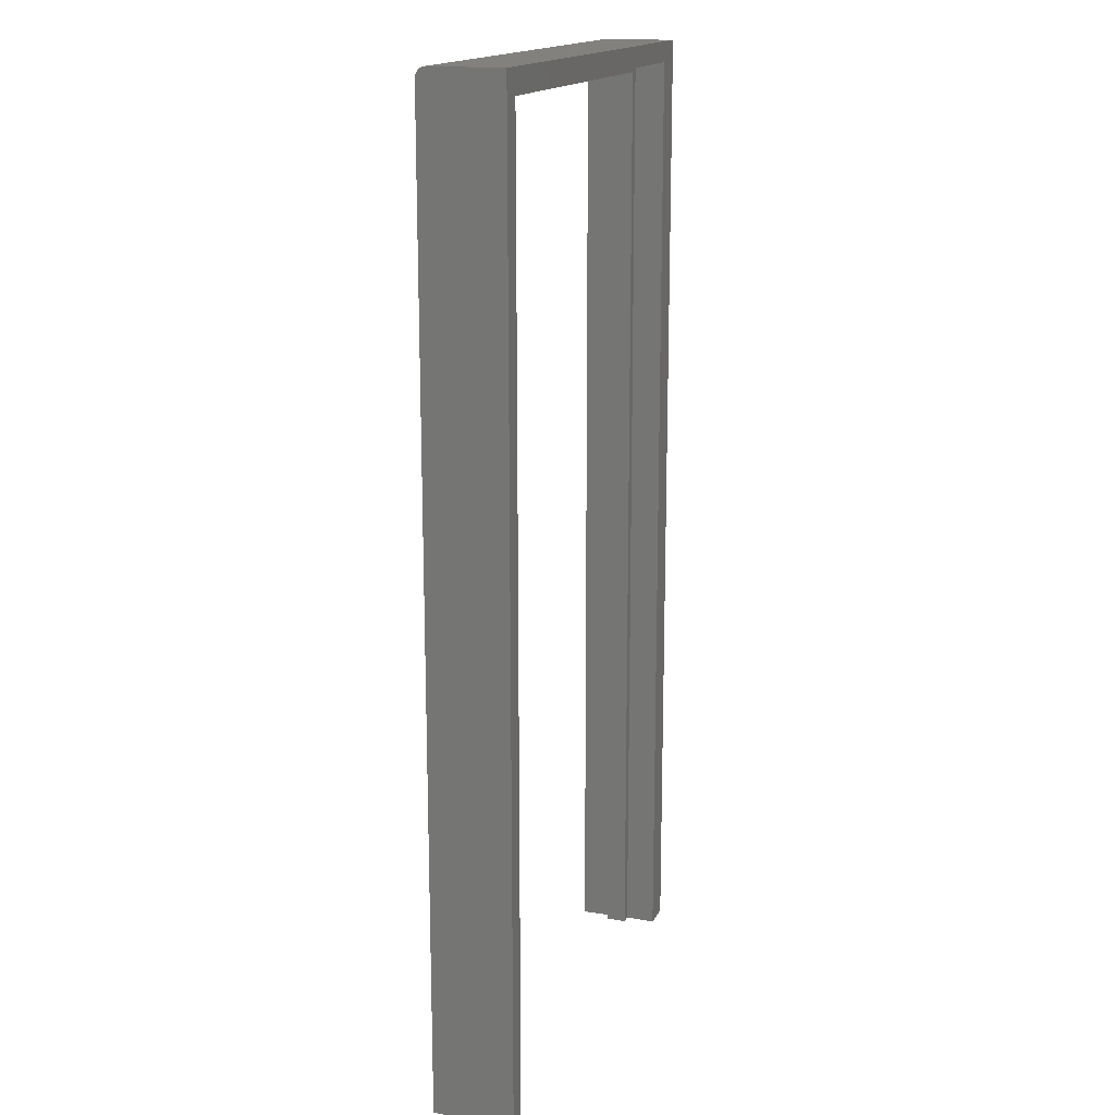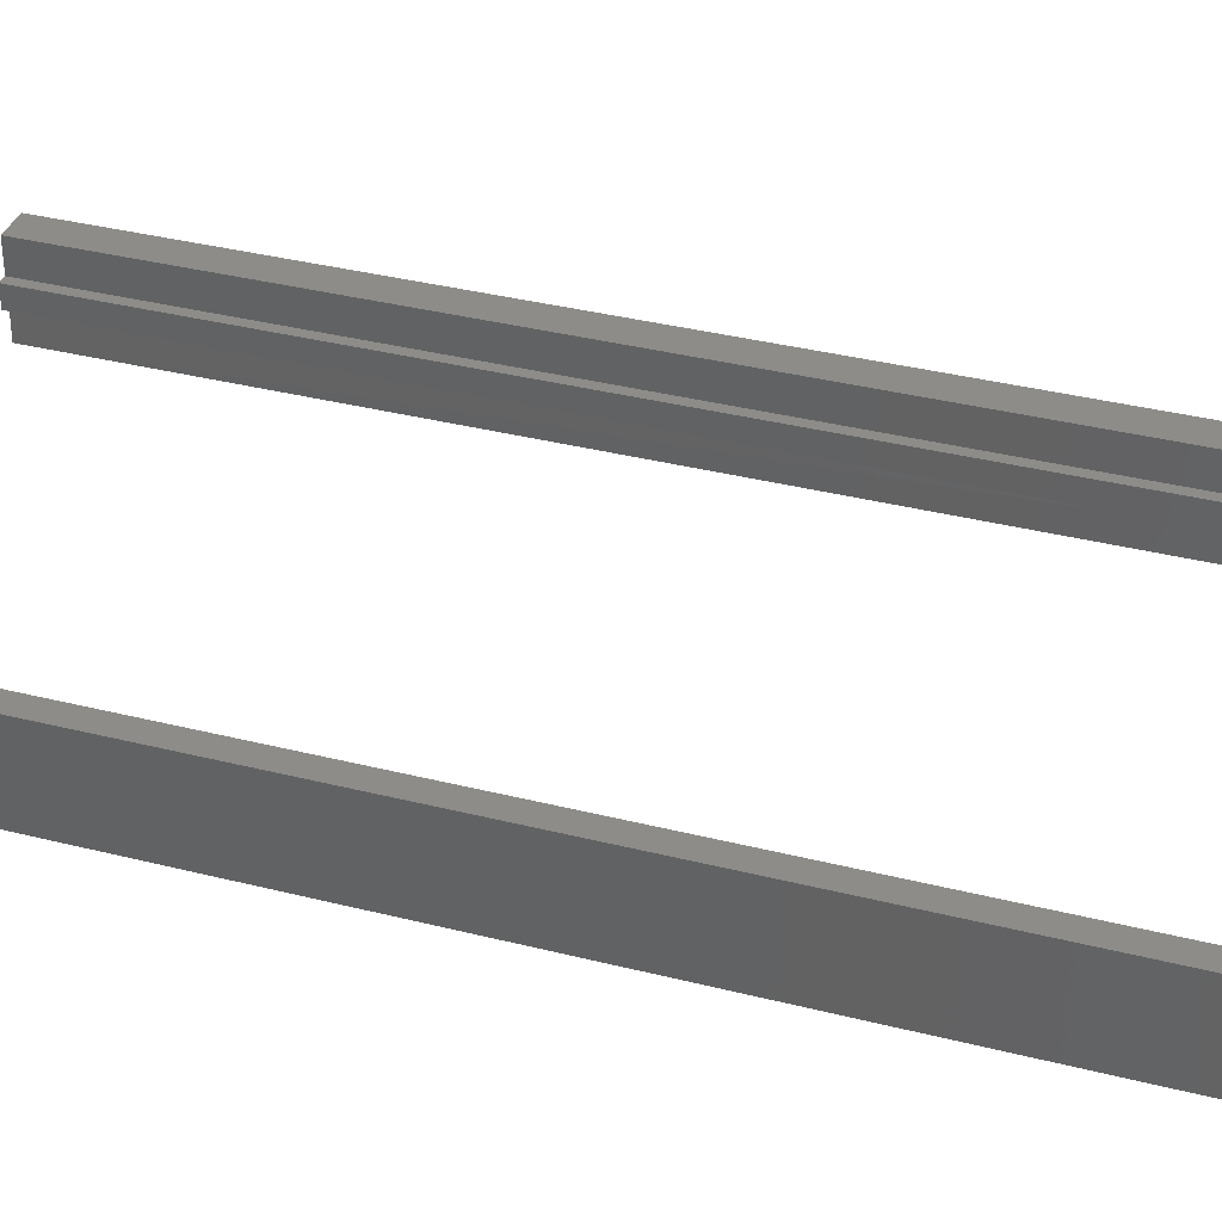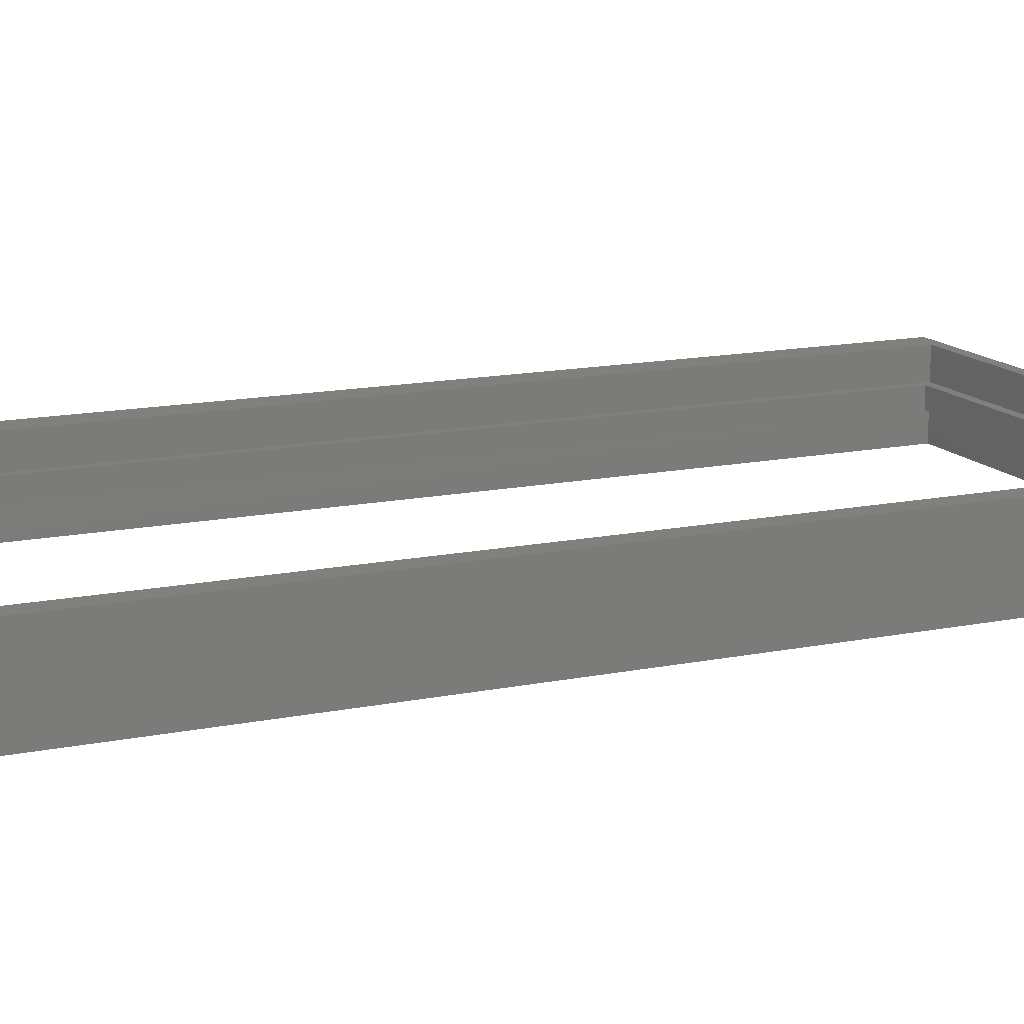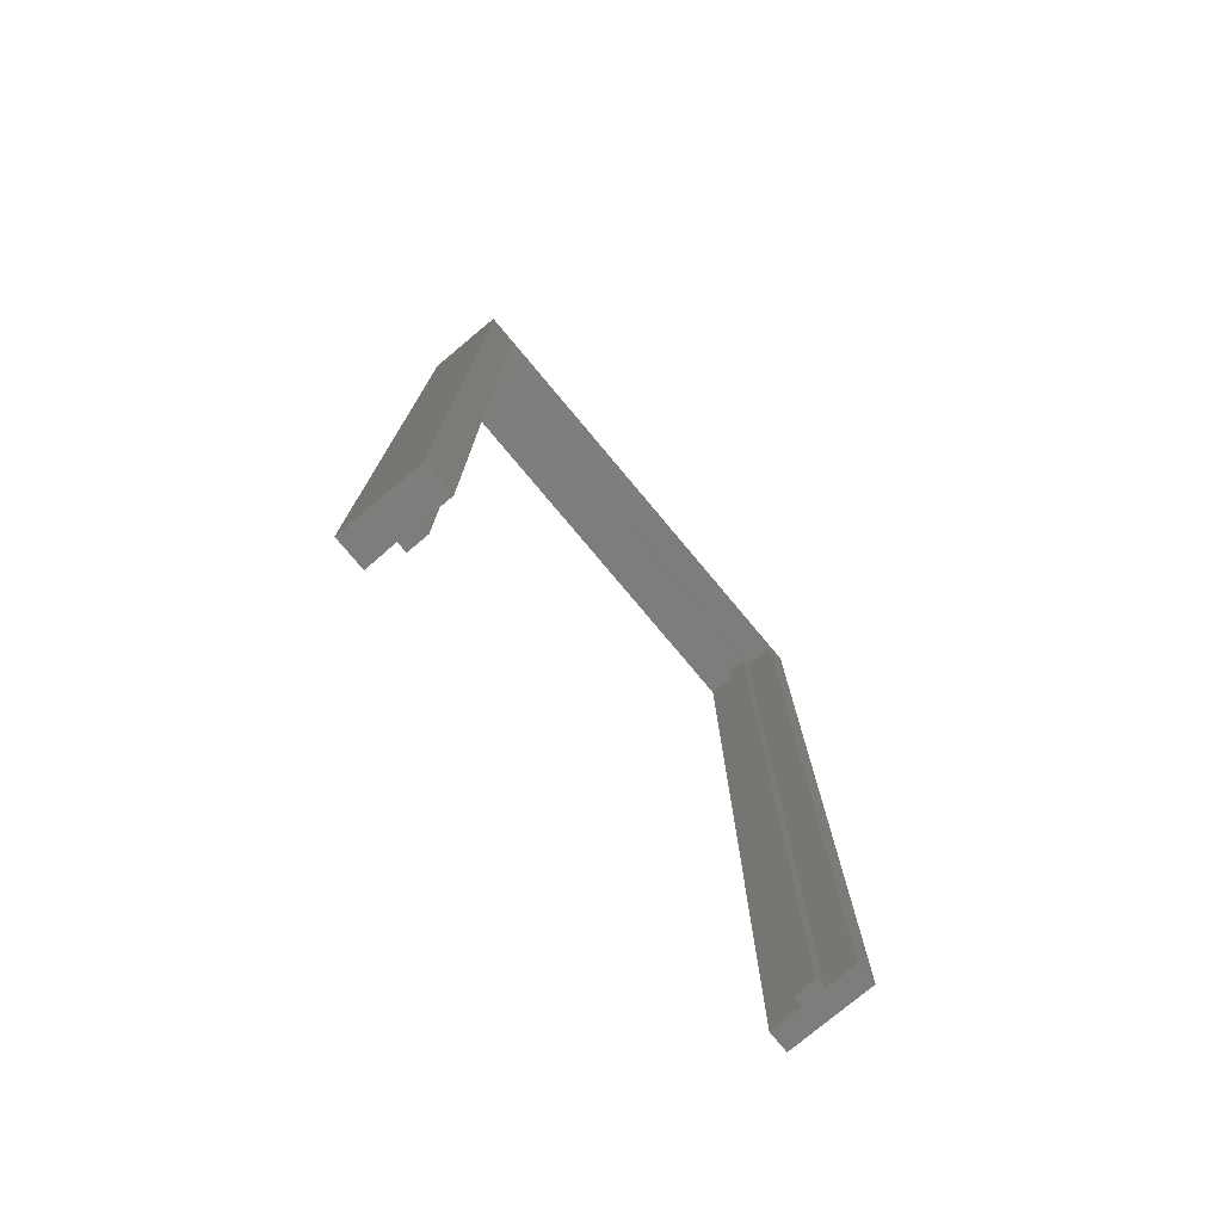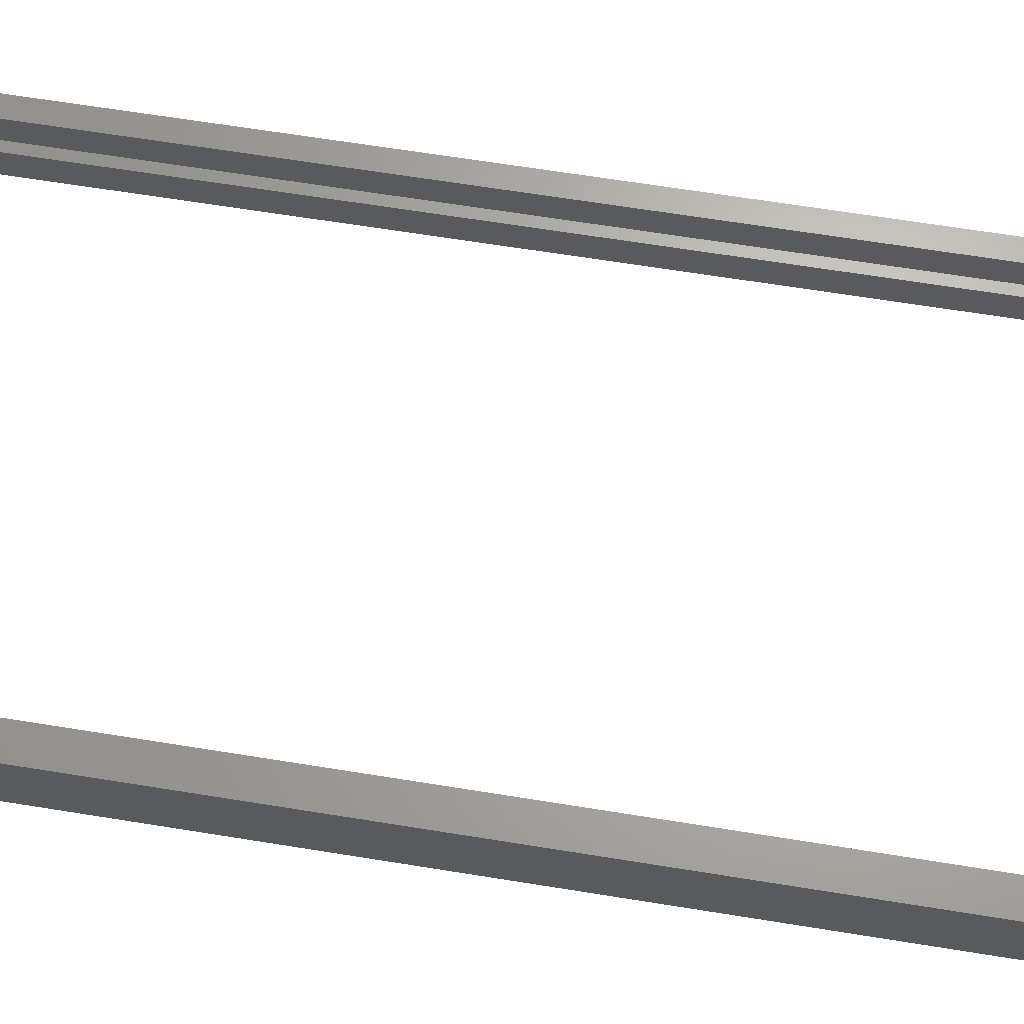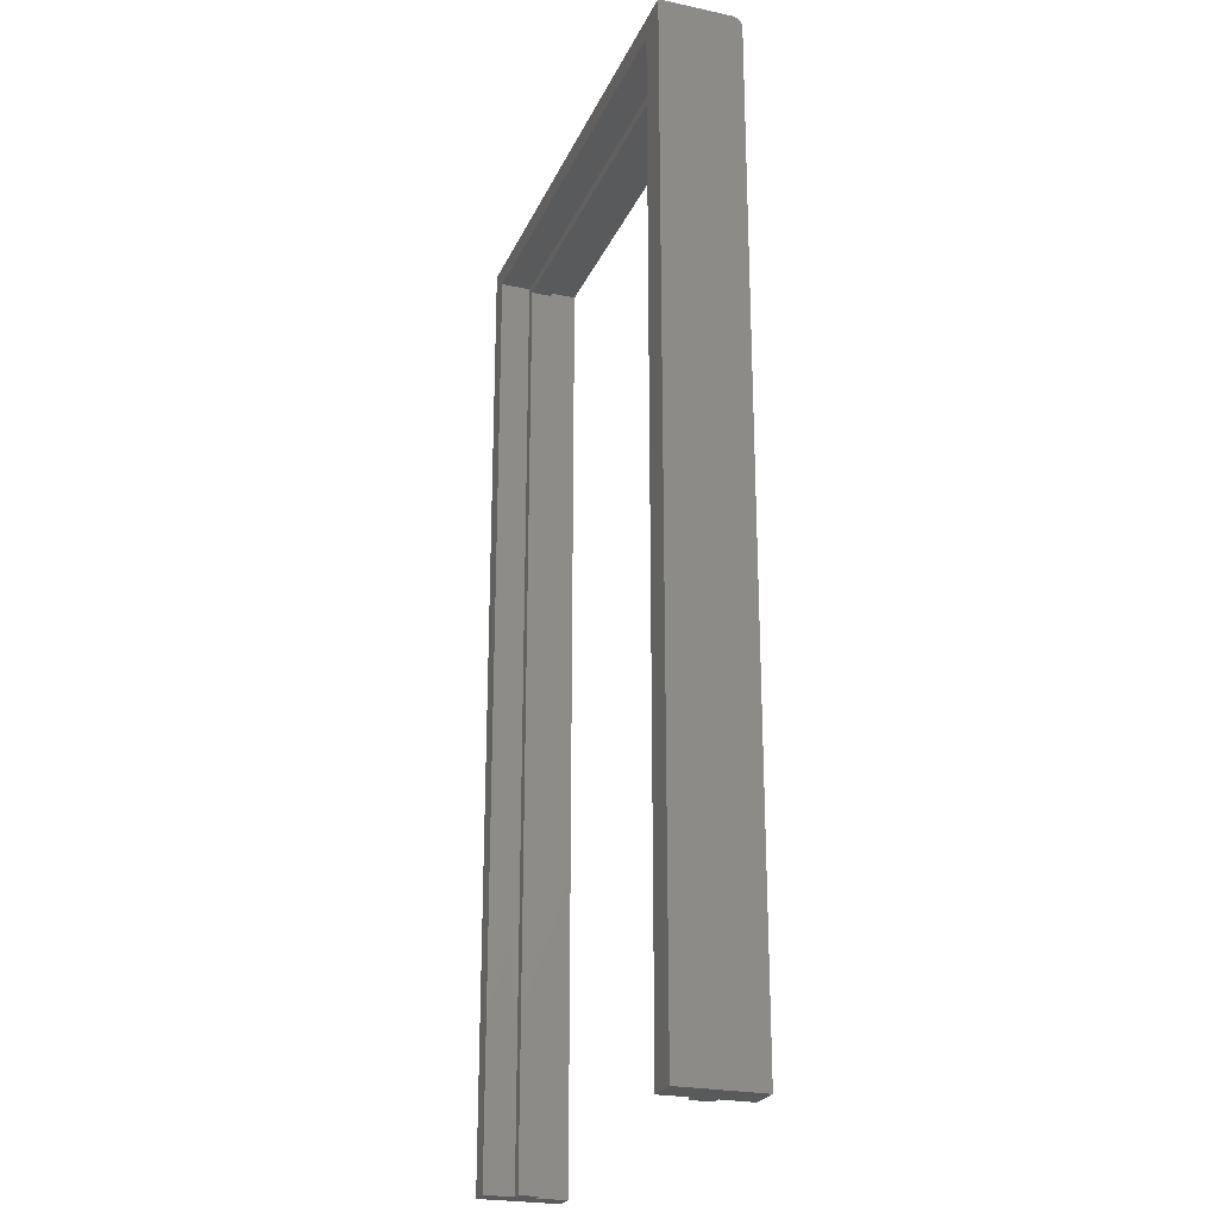
<metadata>
{"format":"stl","ext":"stl","renderer":"f3d","projection":"perspective","resolution":1024,"background":"white","views":[{"elev":16.3,"azim":-71.1,"up":"+Z"},{"elev":35.7,"azim":-71.5,"up":"+Y"},{"elev":14.1,"azim":-114.4,"up":"+Y"},{"elev":-77.2,"azim":129.9,"up":"+Z"},{"elev":65.9,"azim":99.2,"up":"+Y"},{"elev":-24.0,"azim":70.5,"up":"+Z"}]}
</metadata>
<code>
# stl→obj: 48 verts, 92 faces
v 0.1678 -0.03125 -2.175e-17
v 0.1914 0.03125 -2.32e-17
v 0.1914 -0.03125 -2.32e-17
v 0.1678 0.007812 0
v 0.1678 0.03125 -2.175e-17
v 0.1683 -0.007812 -2.083e-17
v 0.1605 -0.007812 -2.035e-17
v 0.1605 0.007812 -2.035e-17
v -0.1717 0.007812 -9.668e-19
v -0.1641 0.007812 -4.733e-19
v -0.1719 -0.007812 0
v -0.1641 -0.007812 -4.733e-19
v -0.1875 -0.03125 0
v -0.1717 -0.03125 -9.668e-19
v -0.1875 0.03125 0
v -0.1717 0.03125 -9.668e-19
v 0.1605 -0.007812 0.7266
v 0.1605 0.007812 0.7266
v -0.1641 -0.007812 0.7266
v -0.1641 0.007812 0.7266
v -0.1717 -0.03125 0.7342
v -0.1717 -0.007812 0.7342
v -0.1717 0.007812 0.7342
v -0.1717 0.03125 0.7342
v 0.1678 -0.03125 0.7342
v 0.1678 -0.007812 0.7342
v 0.1678 0.007812 0.7342
v 0.1678 0.03125 0.7342
v -0.1875 0.03125 0.7422
v 0.1914 0.03125 0.7422
v -0.1875 0.02993 0.7465
v -0.1875 0.0311 0.7437
v -0.1875 0.03066 0.7452
v -0.1875 0.02778 0.7487
v -0.1875 -0.03125 0.75
v -0.1875 0.02344 0.75
v -0.1875 0.02496 0.7498
v -0.1875 0.02643 0.7494
v -0.1875 0.02896 0.7477
v 0.1914 -0.03125 0.75
v 0.1914 0.02344 0.75
v 0.1914 0.0311 0.7437
v 0.1914 0.03066 0.7452
v 0.1914 0.02993 0.7465
v 0.1914 0.02896 0.7477
v 0.1914 0.02778 0.7487
v 0.1914 0.02643 0.7494
v 0.1914 0.02496 0.7498
f 1 2 3
f 2 4 5
f 6 7 8
f 6 8 4
f 6 4 2
f 6 2 1
f 9 10 11
f 11 10 12
f 13 11 14
f 15 16 13
f 13 16 9
f 13 9 11
f 17 18 7
f 7 18 8
f 12 10 19
f 19 10 20
f 14 11 21
f 21 11 22
f 9 16 23
f 23 16 24
f 21 22 25
f 25 22 26
f 23 24 27
f 27 24 28
f 25 26 1
f 1 26 6
f 27 28 4
f 4 28 5
f 19 17 26
f 19 26 22
f 19 22 11
f 19 11 12
f 7 6 17
f 17 6 26
f 20 10 9
f 20 9 23
f 20 23 27
f 20 27 18
f 8 18 4
f 4 18 27
f 19 20 17
f 17 20 18
f 24 16 15
f 24 15 29
f 24 29 30
f 24 30 28
f 5 28 2
f 2 28 30
f 29 31 32
f 31 33 32
f 34 35 36
f 34 36 37
f 34 37 38
f 13 35 34
f 13 34 39
f 13 39 31
f 13 31 29
f 13 29 15
f 40 41 35
f 35 41 36
f 30 3 2
f 42 43 44
f 42 44 45
f 42 45 46
f 42 46 47
f 42 47 48
f 42 48 41
f 40 3 30
f 40 30 42
f 40 42 41
f 30 29 42
f 42 29 32
f 42 32 43
f 43 32 33
f 43 33 44
f 44 33 31
f 44 31 45
f 45 31 39
f 45 39 46
f 46 39 34
f 46 34 47
f 47 34 38
f 47 38 48
f 48 38 37
f 48 37 41
f 41 37 36
f 13 14 35
f 35 14 21
f 35 21 40
f 40 21 25
f 40 25 3
f 3 25 1

</code>
